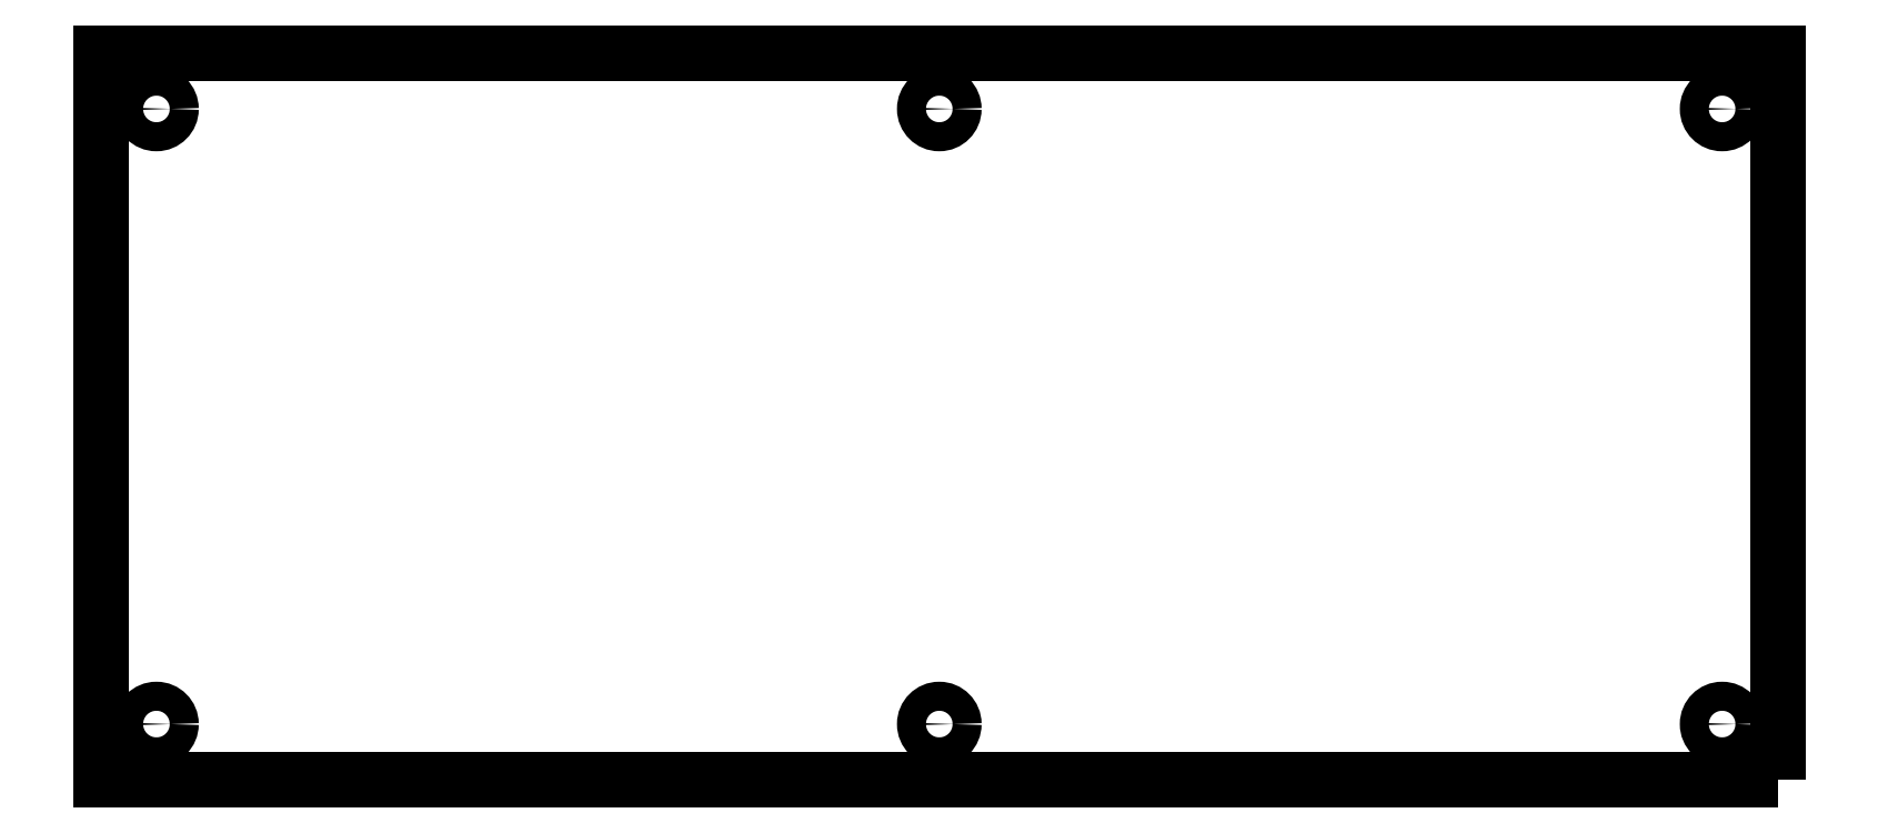
<metadata>
{"format":"dxf","ext":"dxf","renderer":"ezdxf+matplotlib","layout":"modelspace","background":"white","min_lineweight":24,"dpi":150}
</metadata>
<code>
0
SECTION
2
ENTITIES
0
LWPOLYLINE
8
0
90
4
70
1
43
0
10
453
20
-140
10
153
20
-140
10
153
20
-10
10
453
20
-10
0
CIRCLE
8
0
10
443
20
-130
30
0
40
2.6
210
0
220
0
230
1
0
CIRCLE
8
0
10
443
20
-20
30
0
40
2.6
210
0
220
0
230
1
0
CIRCLE
8
0
10
303
20
-130
30
0
40
2.6
210
0
220
0
230
1
0
CIRCLE
8
0
10
303
20
-20
30
0
40
2.6
210
0
220
0
230
1
0
CIRCLE
8
0
10
163
20
-130
30
0
40
2.6
210
0
220
0
230
1
0
CIRCLE
8
0
10
163
20
-20
30
0
40
2.6
210
0
220
0
230
1
0
ENDSEC
0
EOF

</code>
